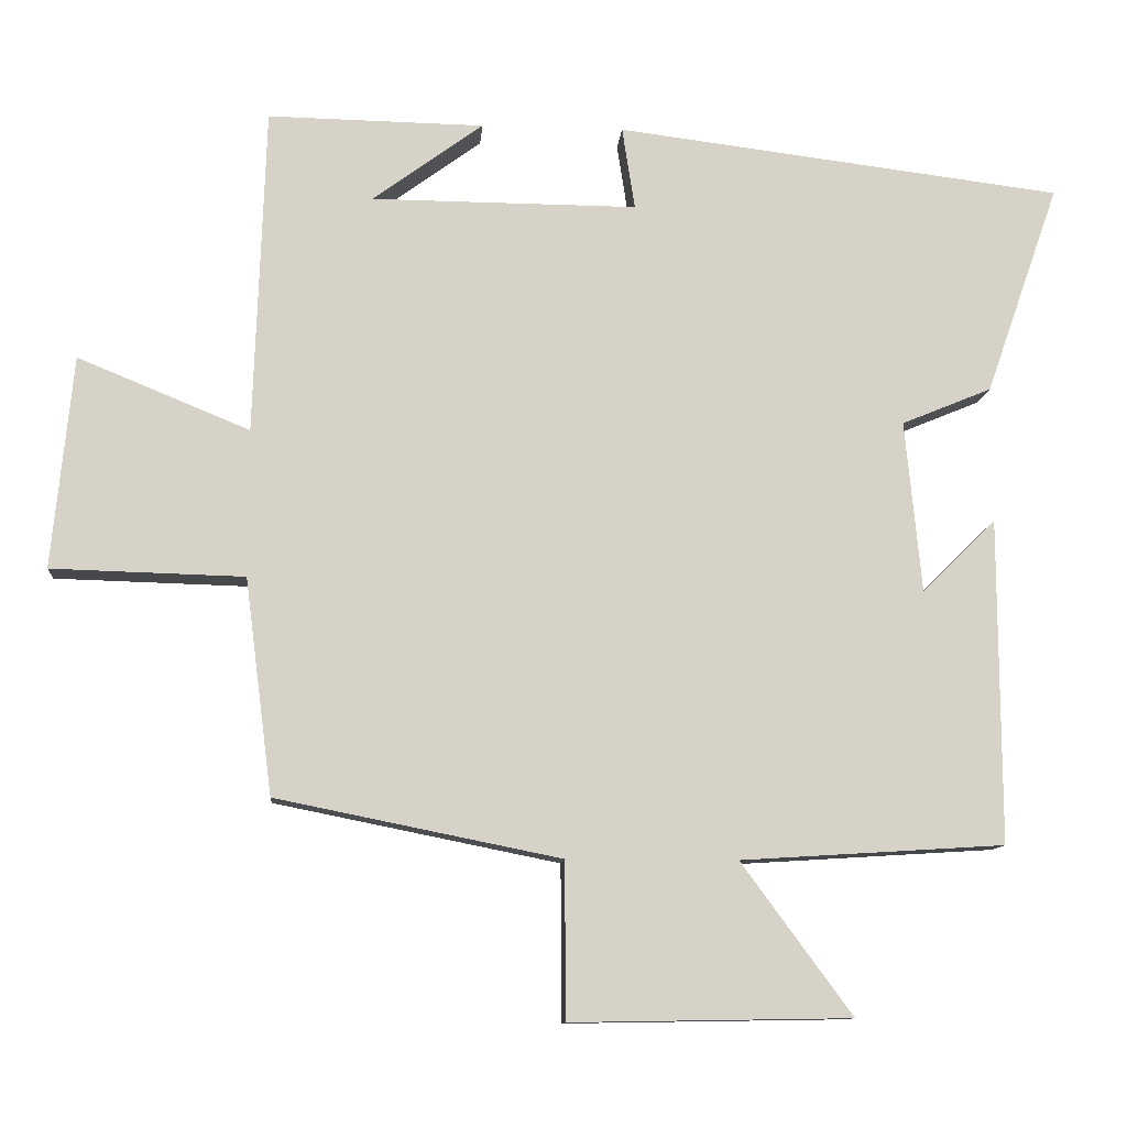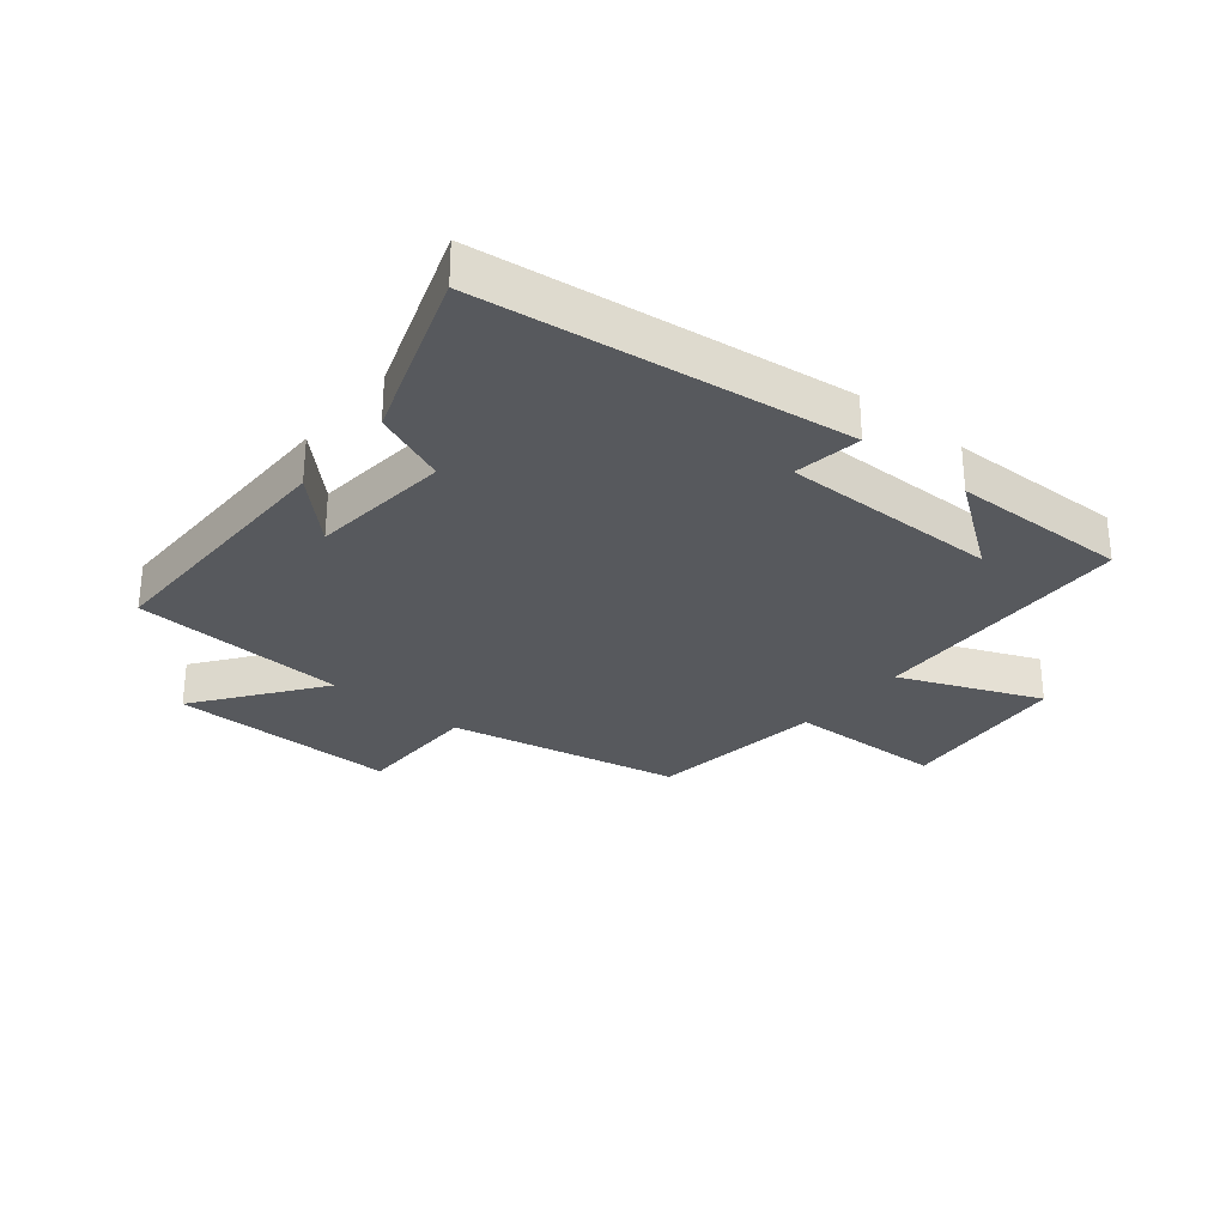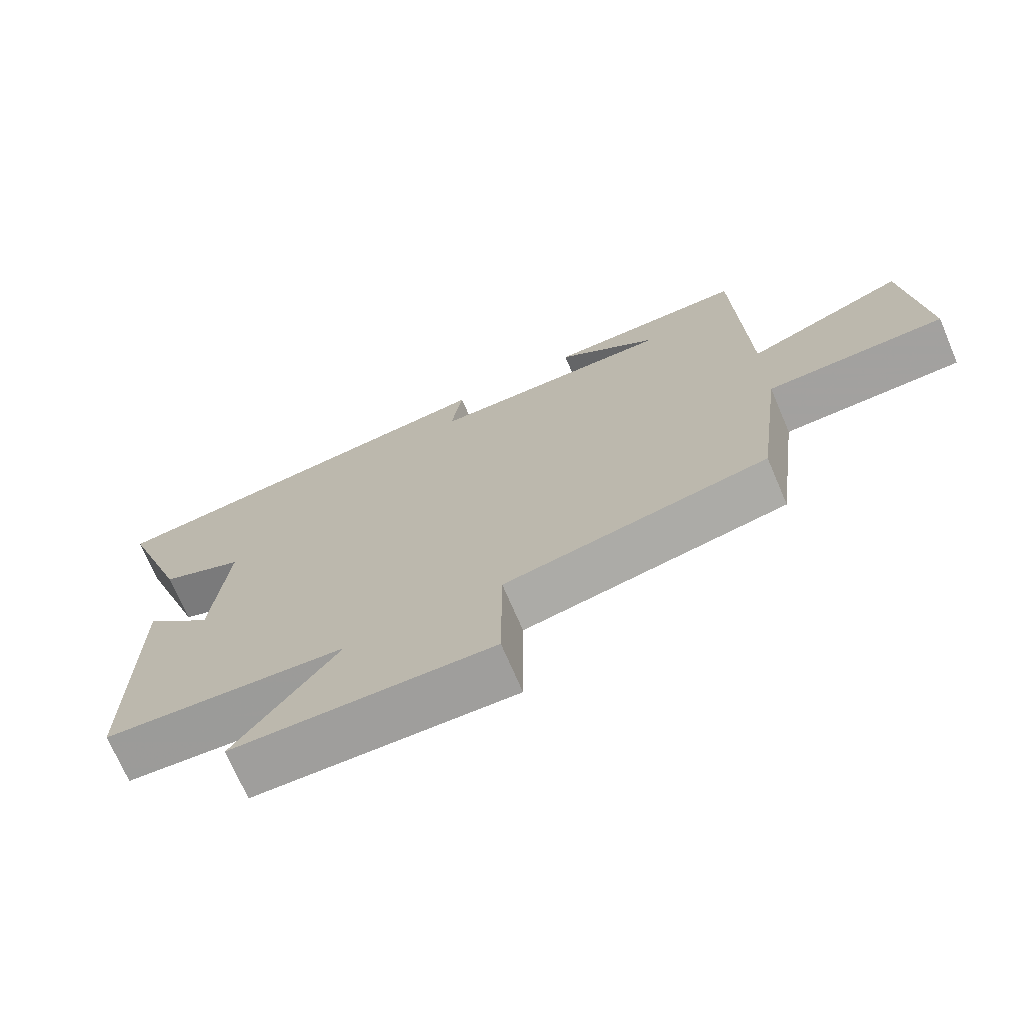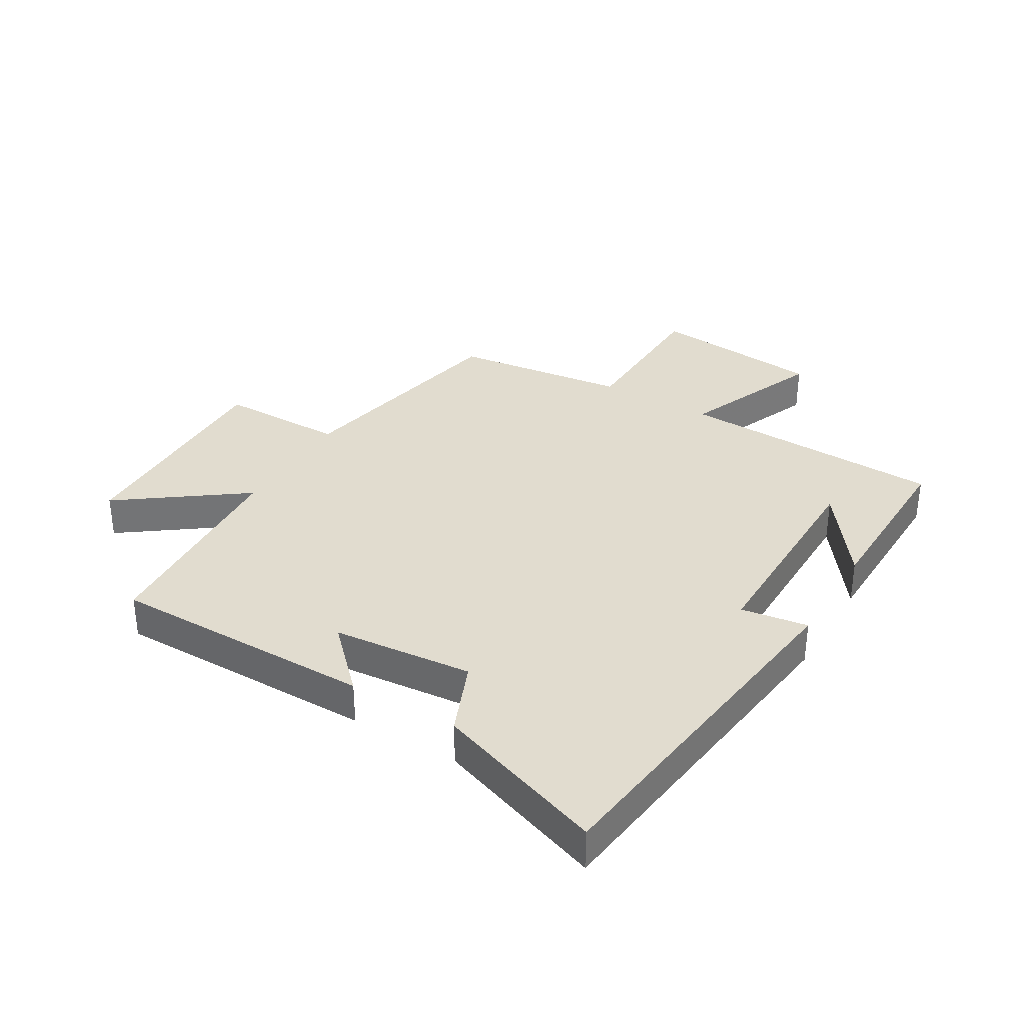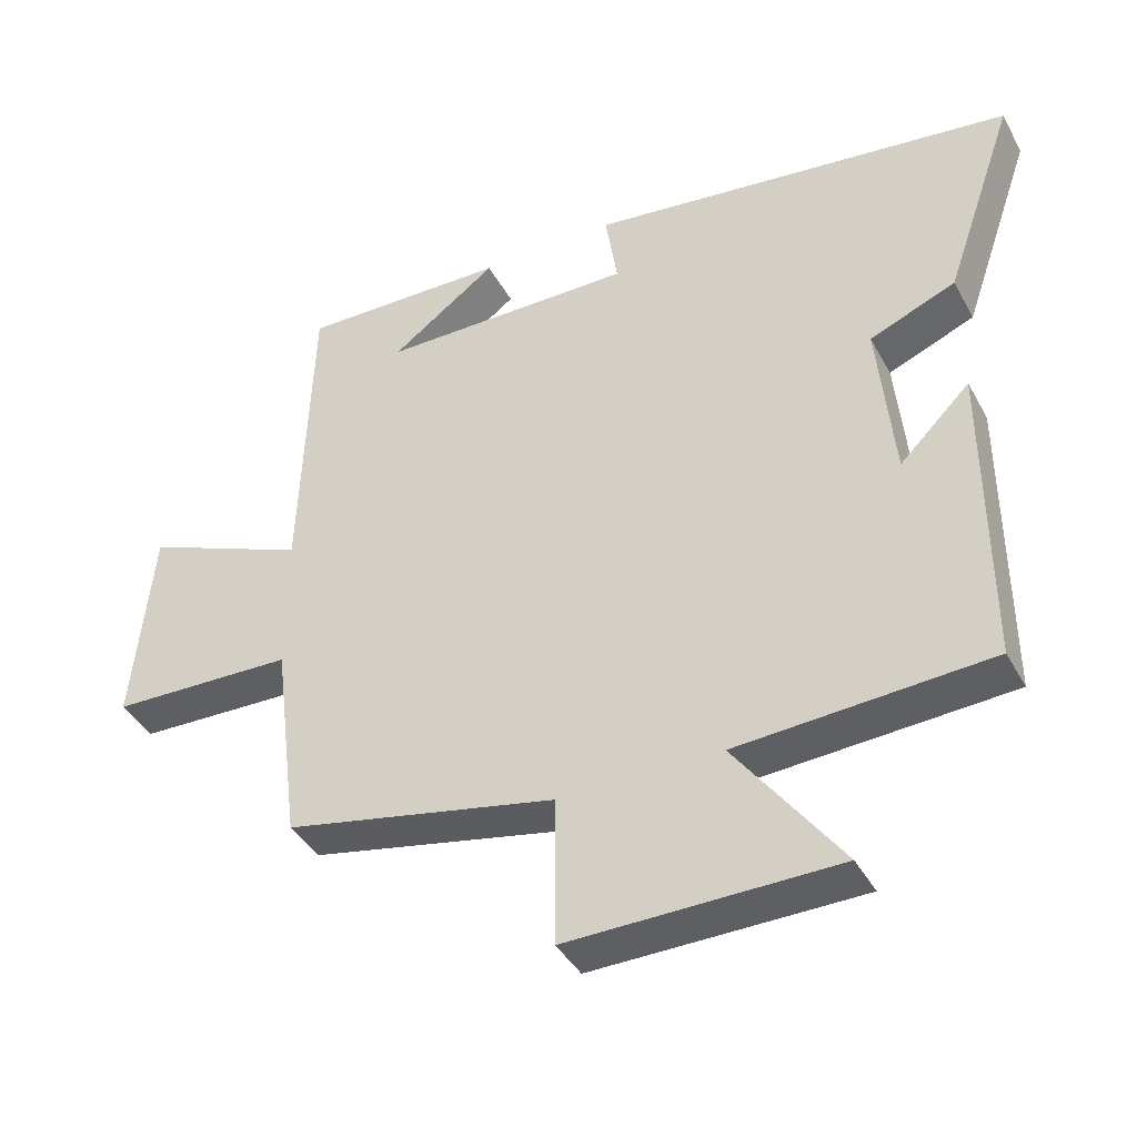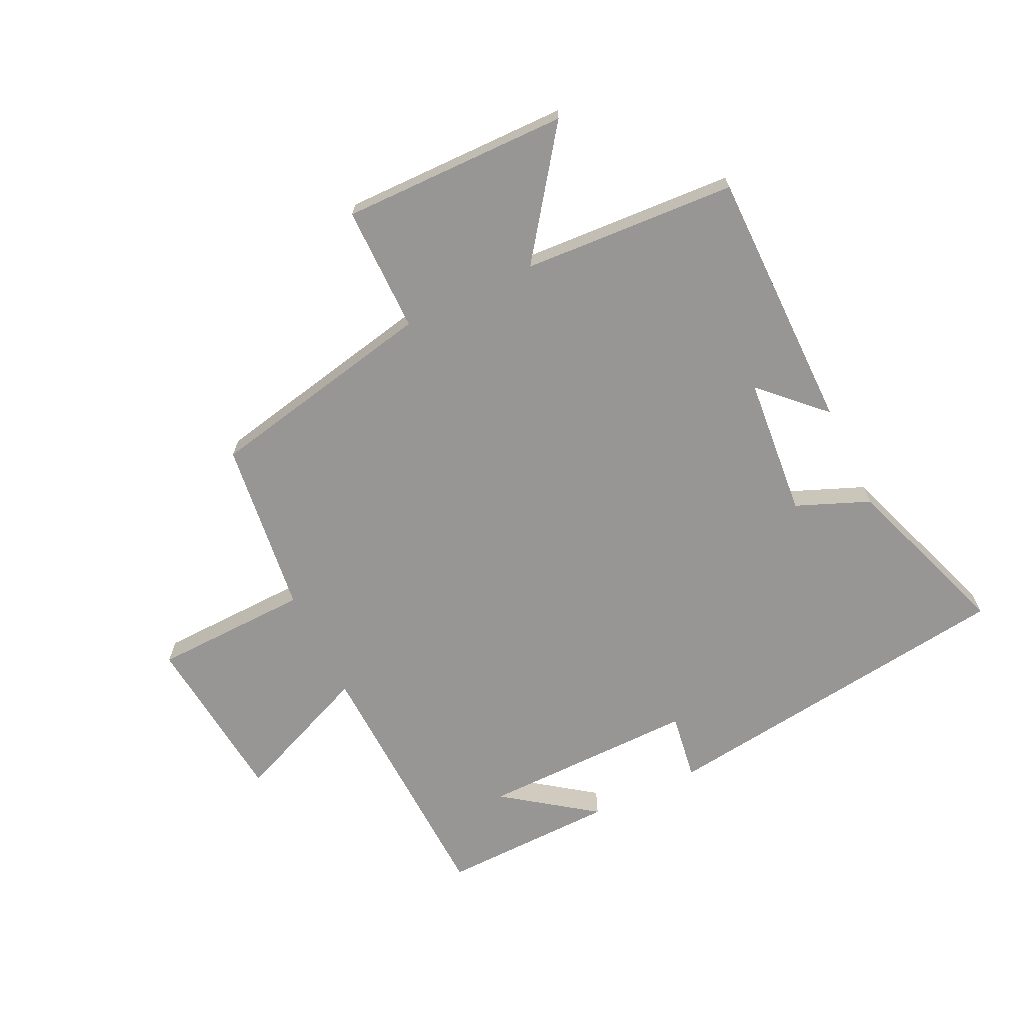
<metadata>
{"format":"obj","ext":"obj","renderer":"f3d","projection":"perspective","resolution":1024,"background":"white","views":[{"elev":-11.1,"azim":175.5,"up":"+Z"},{"elev":-29.4,"azim":-39.3,"up":"+Y"},{"elev":-71.5,"azim":23.1,"up":"+Z"},{"elev":34.3,"azim":-59.2,"up":"+Y"},{"elev":-40.5,"azim":-153.6,"up":"+Z"},{"elev":-68.0,"azim":-154.1,"up":"+Y"}]}
</metadata>
<code>
v -0.501 0.07 -0.478
v -0.5 0.07 -0.042
v -0.401 0.07 -0.14
v -0.379 0.07 0.092
v -0.5 0.07 0.142
v -0.599 0.07 0.425
v 0.002 0.07 0.5
v -0.015 0.07 0.389
v 0.343 0.07 0.391
v 0.194 0.07 0.5
v 0.485 0.07 0.505
v 0.5 0.07 0.065
v 0.731 0.07 0.16
v 0.759 0.07 -0.126
v 0.5 0.07 -0.133
v 0.463 0.07 -0.423
v 0.081 0.07 -0.5
v 0.08 0.07 -0.709
v -0.296 0.07 -0.703
v -0.147 0.07 -0.5
v -0.501 0 -0.478
v -0.5 0 -0.042
v -0.401 0 -0.14
v -0.379 0 0.092
v -0.5 0 0.142
v -0.599 0 0.425
v 0.002 0 0.5
v -0.015 0 0.389
v 0.343 0 0.391
v 0.194 0 0.5
v 0.485 0 0.505
v 0.5 0 0.065
v 0.731 0 0.16
v 0.759 0 -0.126
v 0.5 0 -0.133
v 0.463 0 -0.423
v 0.081 0 -0.5
v 0.08 0 -0.709
v -0.296 0 -0.703
v -0.147 0 -0.5
f 17 18 19 20
f 17 20 1
f 16 17 1
f 15 16 1
f 12 13 14 15
f 9 10 11
f 12 15 1
f 11 12 1
f 9 11 1
f 6 7 8
f 5 6 8
f 4 5 8
f 3 4 8 9
f 1 2 3
f 1 3 9
f 40 39 38 37
f 21 40 37
f 21 37 36
f 21 36 35
f 35 34 33 32
f 31 30 29
f 21 35 32
f 21 32 31
f 21 31 29
f 28 27 26
f 28 26 25
f 28 25 24
f 29 28 24 23
f 23 22 21
f 29 23 21
f 1 21 22 2
f 2 22 23 3
f 3 23 24 4
f 4 24 25 5
f 5 25 26 6
f 6 26 27 7
f 7 27 28 8
f 8 28 29 9
f 9 29 30 10
f 10 30 31 11
f 11 31 32 12
f 12 32 33 13
f 13 33 34 14
f 14 34 35 15
f 15 35 36 16
f 16 36 37 17
f 17 37 38 18
f 18 38 39 19
f 19 39 40 20
f 20 40 21 1

</code>
